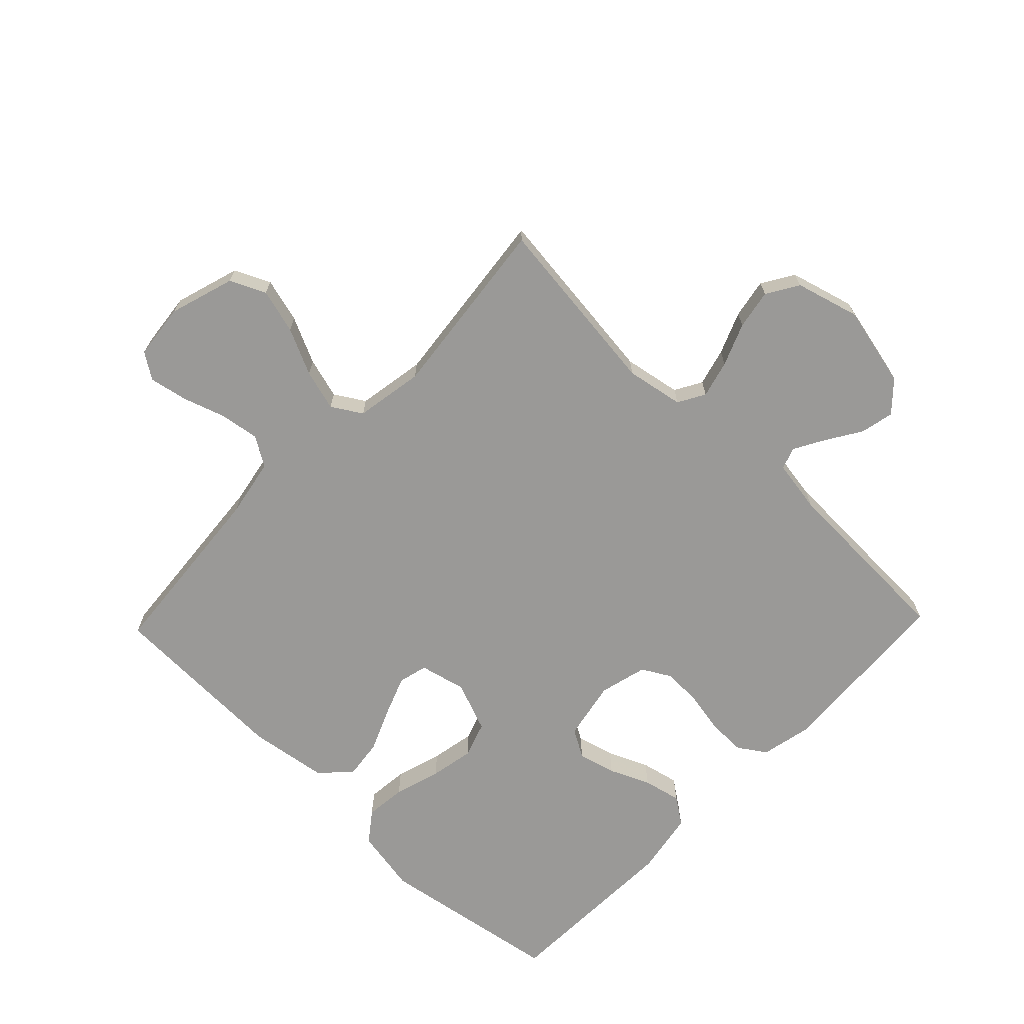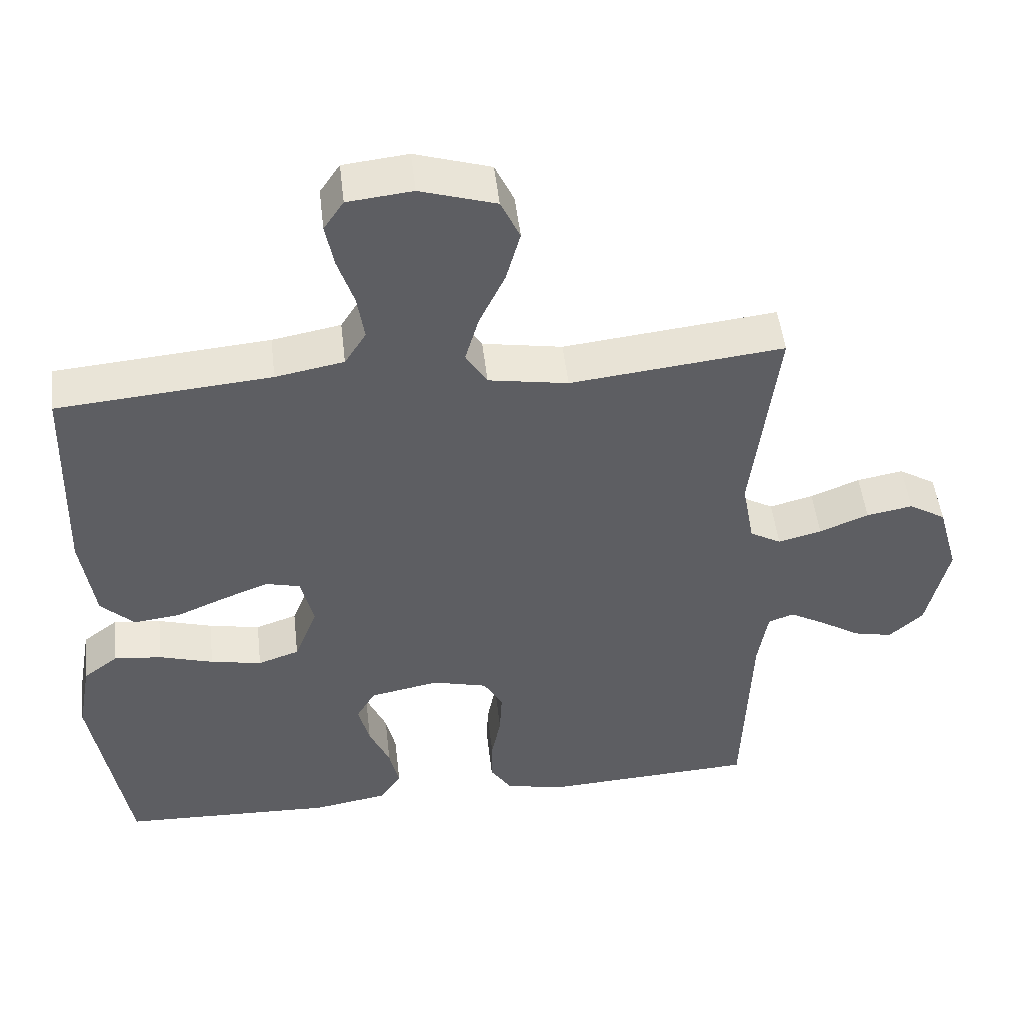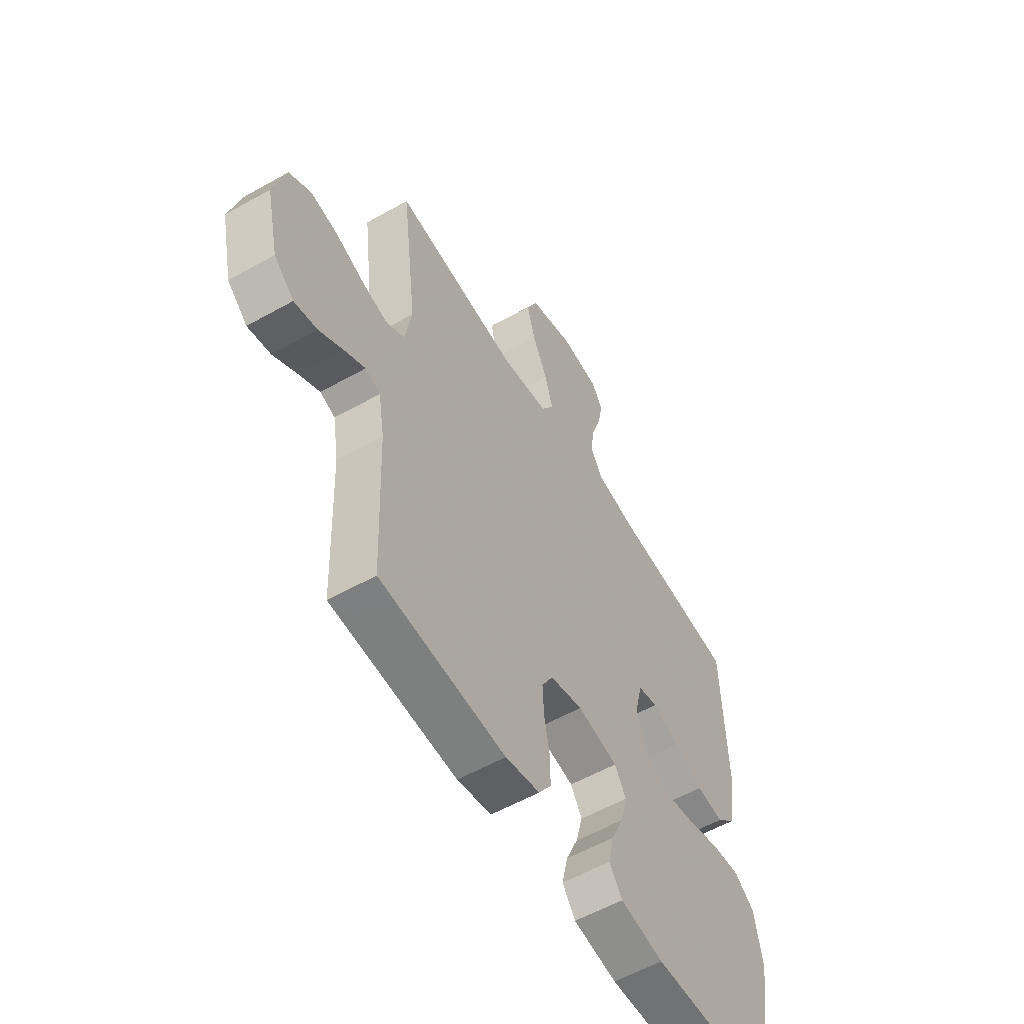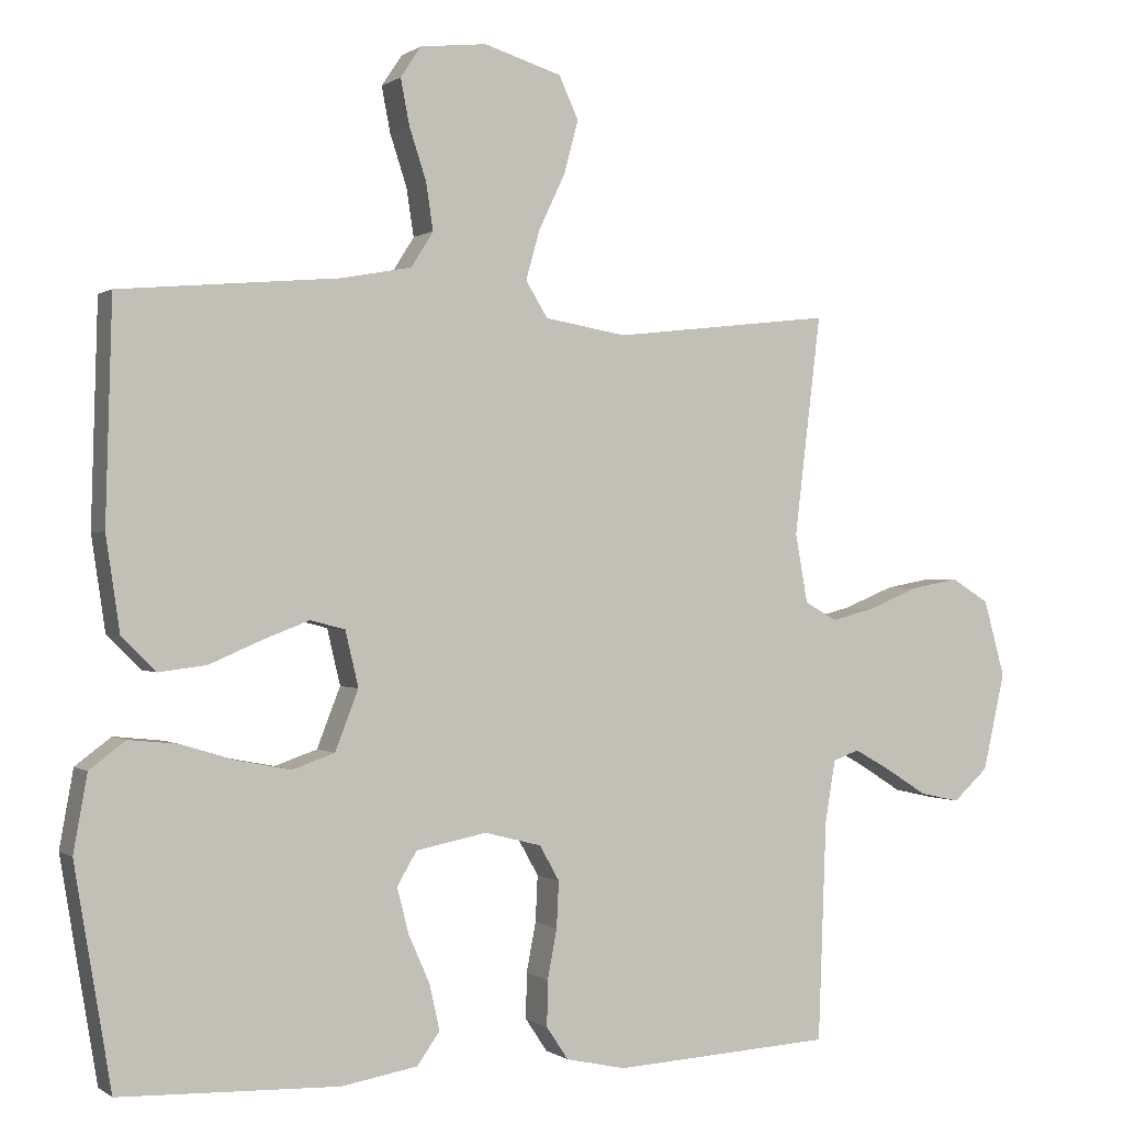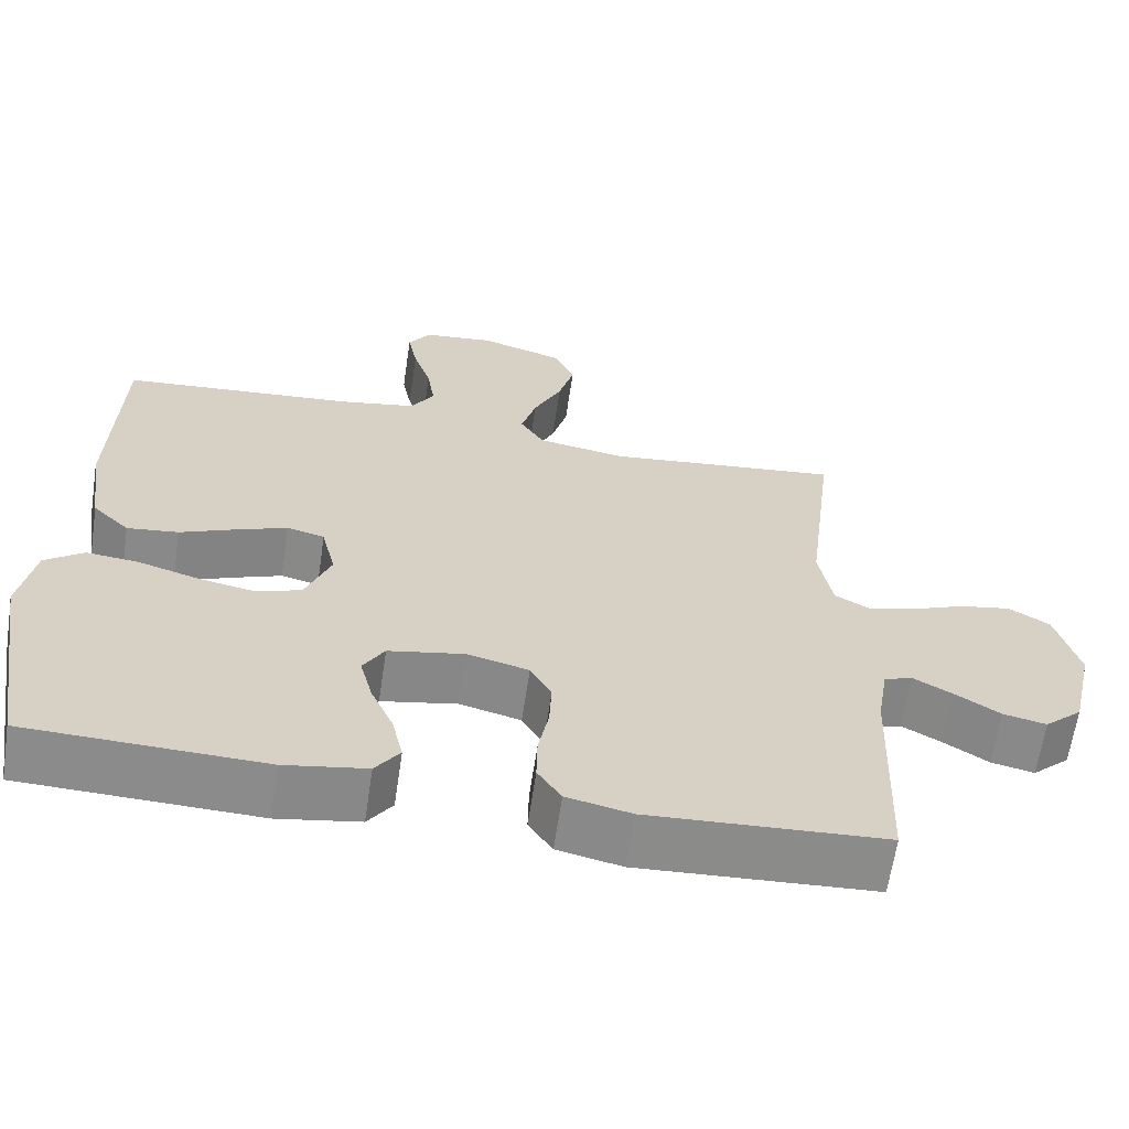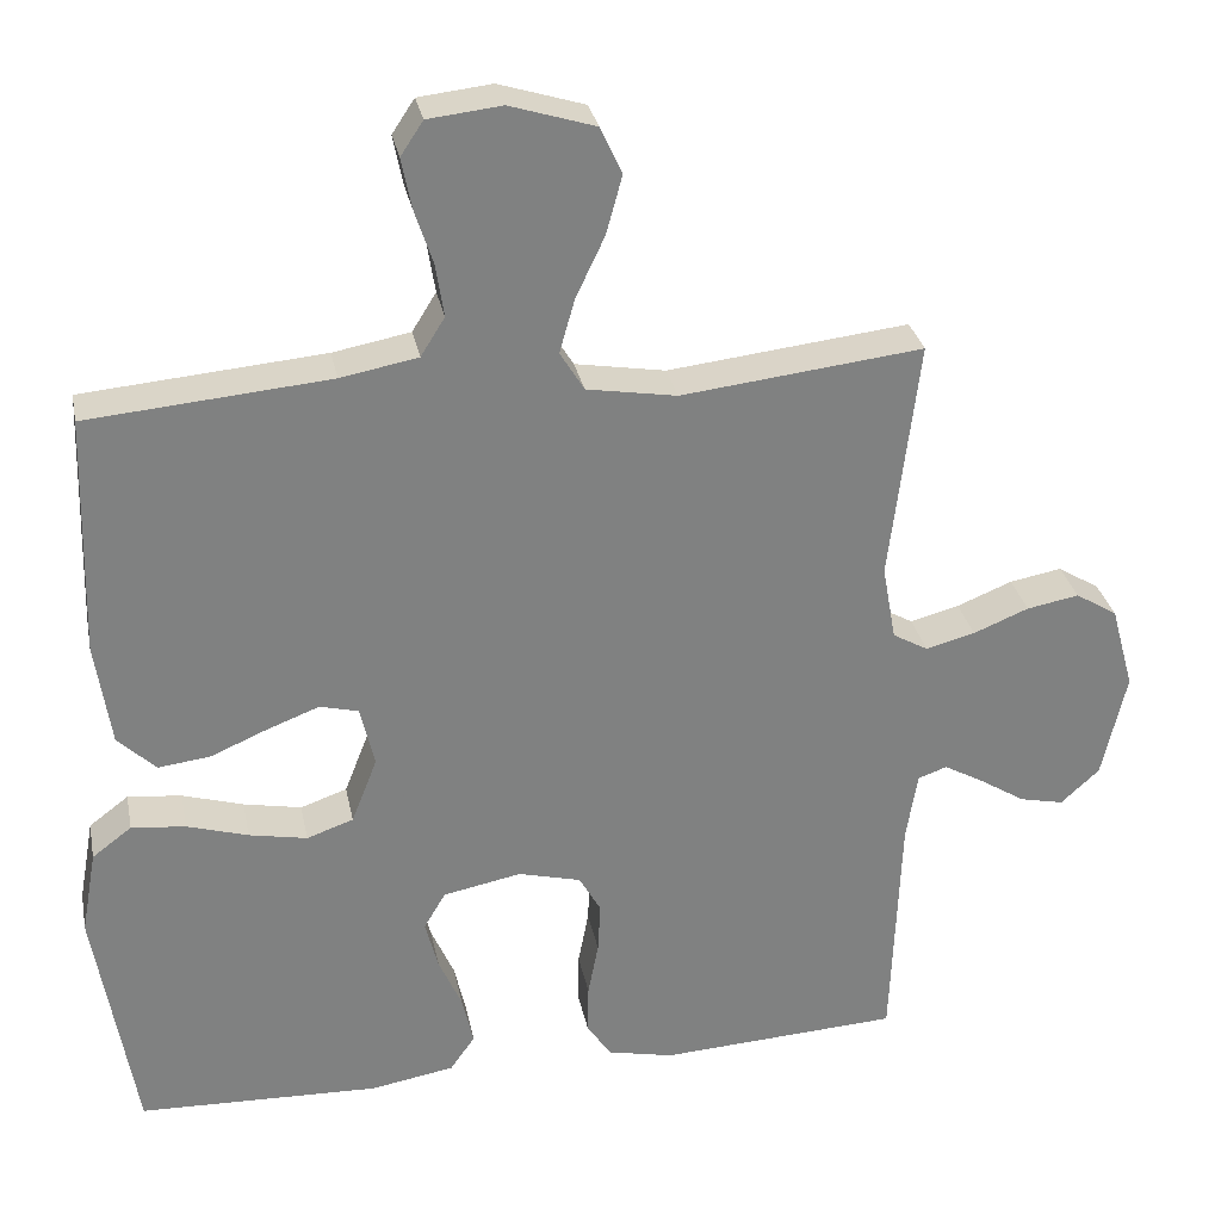
<metadata>
{"format":"obj","ext":"obj","renderer":"f3d","projection":"perspective","resolution":1024,"background":"white","views":[{"elev":-68.9,"azim":46.1,"up":"+Y"},{"elev":49.6,"azim":-6.5,"up":"+Z"},{"elev":-57.0,"azim":120.4,"up":"+Z"},{"elev":0.1,"azim":-24.2,"up":"+Z"},{"elev":-63.9,"azim":-8.5,"up":"+Z"},{"elev":30.1,"azim":-11.2,"up":"+Z"}]}
</metadata>
<code>
v -0.5 0.07 -0.5
v -0.55 0.07 -0.2
v -0.531 0.07 -0.095
v -0.482 0.07 -0.058
v -0.415 0.07 -0.065
v -0.339 0.07 -0.088
v -0.267 0.07 -0.102
v -0.209 0.07 -0.082
v -0.177 0.07 0
v -0.195 0.07 0.076
v -0.243 0.07 0.088
v -0.308 0.07 0.063
v -0.378 0.07 0.033
v -0.443 0.07 0.025
v -0.49 0.07 0.071
v -0.509 0.07 0.2
v -0.5 0.07 0.5
v -0.2 0.07 0.526
v -0.104 0.07 0.544
v -0.074 0.07 0.592
v -0.084 0.07 0.657
v -0.107 0.07 0.727
v -0.119 0.07 0.789
v -0.091 0.07 0.831
v 0 0.07 0.841
v 0.106 0.07 0.808
v 0.133 0.07 0.75
v 0.113 0.07 0.677
v 0.077 0.07 0.601
v 0.058 0.07 0.534
v 0.088 0.07 0.485
v 0.2 0.07 0.466
v 0.5 0.07 0.5
v 0.464 0.07 0.2
v 0.481 0.07 0.106
v 0.525 0.07 0.081
v 0.586 0.07 0.097
v 0.655 0.07 0.125
v 0.72 0.07 0.137
v 0.772 0.07 0.105
v 0.801 0.07 0
v 0.771 0.07 -0.133
v 0.723 0.07 -0.177
v 0.668 0.07 -0.165
v 0.611 0.07 -0.129
v 0.561 0.07 -0.101
v 0.525 0.07 -0.114
v 0.511 0.07 -0.2
v 0.5 0.07 -0.5
v 0.2 0.07 -0.517
v 0.118 0.07 -0.499
v 0.088 0.07 -0.454
v 0.089 0.07 -0.392
v 0.102 0.07 -0.324
v 0.105 0.07 -0.261
v 0.078 0.07 -0.213
v 0 0.07 -0.193
v -0.097 0.07 -0.212
v -0.124 0.07 -0.258
v -0.108 0.07 -0.32
v -0.079 0.07 -0.386
v -0.065 0.07 -0.448
v -0.096 0.07 -0.492
v -0.2 0.07 -0.51
v -0.5 0 -0.5
v -0.55 0 -0.2
v -0.531 0 -0.095
v -0.482 0 -0.058
v -0.415 0 -0.065
v -0.339 0 -0.088
v -0.267 0 -0.102
v -0.209 0 -0.082
v -0.177 0 0
v -0.195 0 0.076
v -0.243 0 0.088
v -0.308 0 0.063
v -0.378 0 0.033
v -0.443 0 0.025
v -0.49 0 0.071
v -0.509 0 0.2
v -0.5 0 0.5
v -0.2 0 0.526
v -0.104 0 0.544
v -0.074 0 0.592
v -0.084 0 0.657
v -0.107 0 0.727
v -0.119 0 0.789
v -0.091 0 0.831
v 0 0 0.841
v 0.106 0 0.808
v 0.133 0 0.75
v 0.113 0 0.677
v 0.077 0 0.601
v 0.058 0 0.534
v 0.088 0 0.485
v 0.2 0 0.466
v 0.5 0 0.5
v 0.464 0 0.2
v 0.481 0 0.106
v 0.525 0 0.081
v 0.586 0 0.097
v 0.655 0 0.125
v 0.72 0 0.137
v 0.772 0 0.105
v 0.801 0 0
v 0.771 0 -0.133
v 0.723 0 -0.177
v 0.668 0 -0.165
v 0.611 0 -0.129
v 0.561 0 -0.101
v 0.525 0 -0.114
v 0.511 0 -0.2
v 0.5 0 -0.5
v 0.2 0 -0.517
v 0.118 0 -0.499
v 0.088 0 -0.454
v 0.089 0 -0.392
v 0.102 0 -0.324
v 0.105 0 -0.261
v 0.078 0 -0.213
v 0 0 -0.193
v -0.097 0 -0.212
v -0.124 0 -0.258
v -0.108 0 -0.32
v -0.079 0 -0.386
v -0.065 0 -0.448
v -0.096 0 -0.492
v -0.2 0 -0.51
f 60 61 62 63
f 59 60 63 64
f 51 52 53 54
f 51 54 55
f 48 49 50 51
f 47 48 51 55
f 46 47 55 56
f 42 43 44 45
f 42 45 46
f 41 42 46
f 37 38 39 40
f 36 37 40 41
f 32 33 34
f 31 32 34 35
f 26 27 28 29
f 26 29 30
f 25 26 30
f 24 25 30
f 21 22 23 24
f 20 21 24 30
f 19 20 30 31
f 15 16 17 18
f 12 13 14 15
f 11 12 15 18
f 10 11 18 19
f 3 4 5 6
f 3 6 7
f 2 3 7
f 59 64 1 2
f 58 59 2 7
f 57 58 7 8
f 56 57 8 9
f 36 41 46 56
f 35 36 56 9
f 19 31 35
f 9 10 19 35
f 127 126 125 124
f 128 127 124 123
f 118 117 116 115
f 119 118 115
f 115 114 113 112
f 119 115 112 111
f 120 119 111 110
f 109 108 107 106
f 110 109 106
f 110 106 105
f 104 103 102 101
f 105 104 101 100
f 98 97 96
f 99 98 96 95
f 93 92 91 90
f 94 93 90
f 94 90 89
f 94 89 88
f 88 87 86 85
f 94 88 85 84
f 95 94 84 83
f 82 81 80 79
f 79 78 77 76
f 82 79 76 75
f 83 82 75 74
f 70 69 68 67
f 71 70 67
f 71 67 66
f 66 65 128 123
f 71 66 123 122
f 72 71 122 121
f 73 72 121 120
f 120 110 105 100
f 73 120 100 99
f 99 95 83
f 99 83 74 73
f 1 65 66 2
f 2 66 67 3
f 3 67 68 4
f 4 68 69 5
f 5 69 70 6
f 6 70 71 7
f 7 71 72 8
f 8 72 73 9
f 9 73 74 10
f 10 74 75 11
f 11 75 76 12
f 12 76 77 13
f 13 77 78 14
f 14 78 79 15
f 15 79 80 16
f 16 80 81 17
f 17 81 82 18
f 18 82 83 19
f 19 83 84 20
f 20 84 85 21
f 21 85 86 22
f 22 86 87 23
f 23 87 88 24
f 24 88 89 25
f 25 89 90 26
f 26 90 91 27
f 27 91 92 28
f 28 92 93 29
f 29 93 94 30
f 30 94 95 31
f 31 95 96 32
f 32 96 97 33
f 33 97 98 34
f 34 98 99 35
f 35 99 100 36
f 36 100 101 37
f 37 101 102 38
f 38 102 103 39
f 39 103 104 40
f 40 104 105 41
f 41 105 106 42
f 42 106 107 43
f 43 107 108 44
f 44 108 109 45
f 45 109 110 46
f 46 110 111 47
f 47 111 112 48
f 48 112 113 49
f 49 113 114 50
f 50 114 115 51
f 51 115 116 52
f 52 116 117 53
f 53 117 118 54
f 54 118 119 55
f 55 119 120 56
f 56 120 121 57
f 57 121 122 58
f 58 122 123 59
f 59 123 124 60
f 60 124 125 61
f 61 125 126 62
f 62 126 127 63
f 63 127 128 64
f 64 128 65 1

</code>
